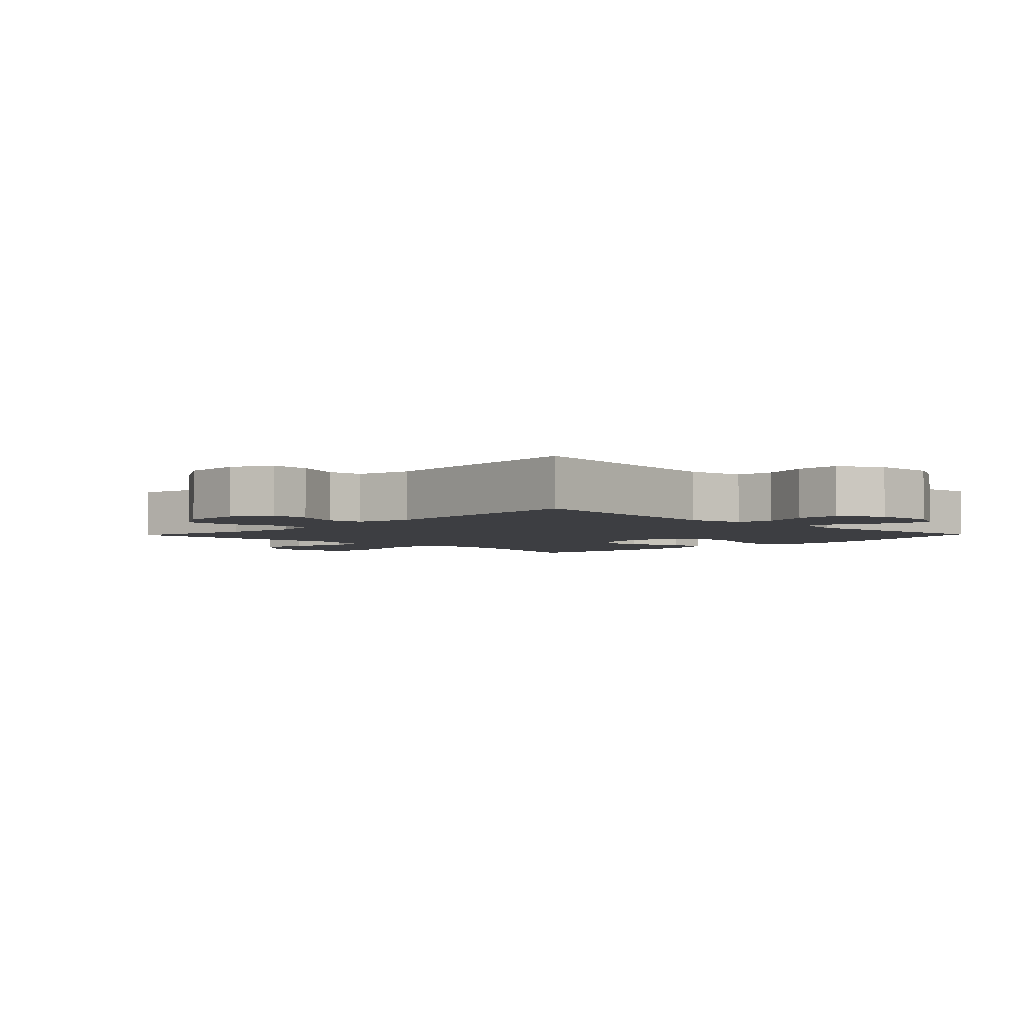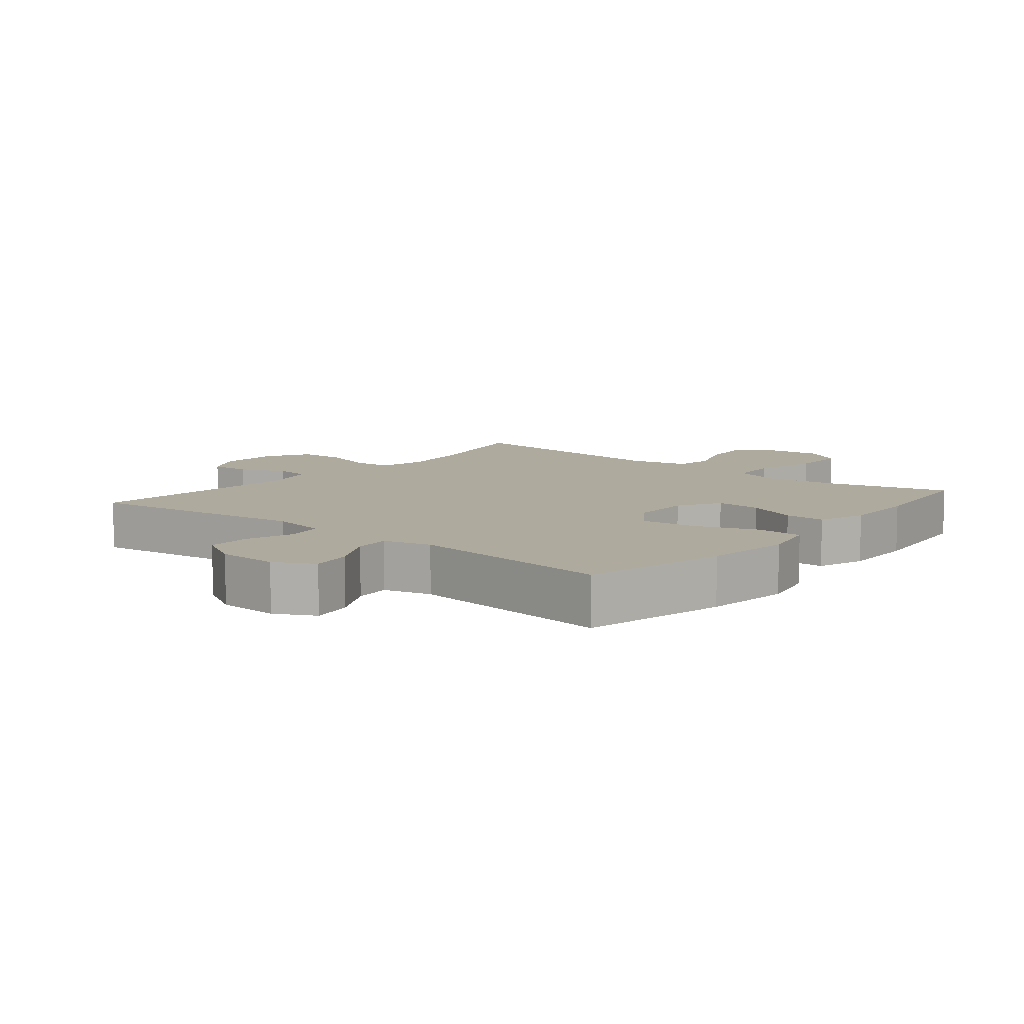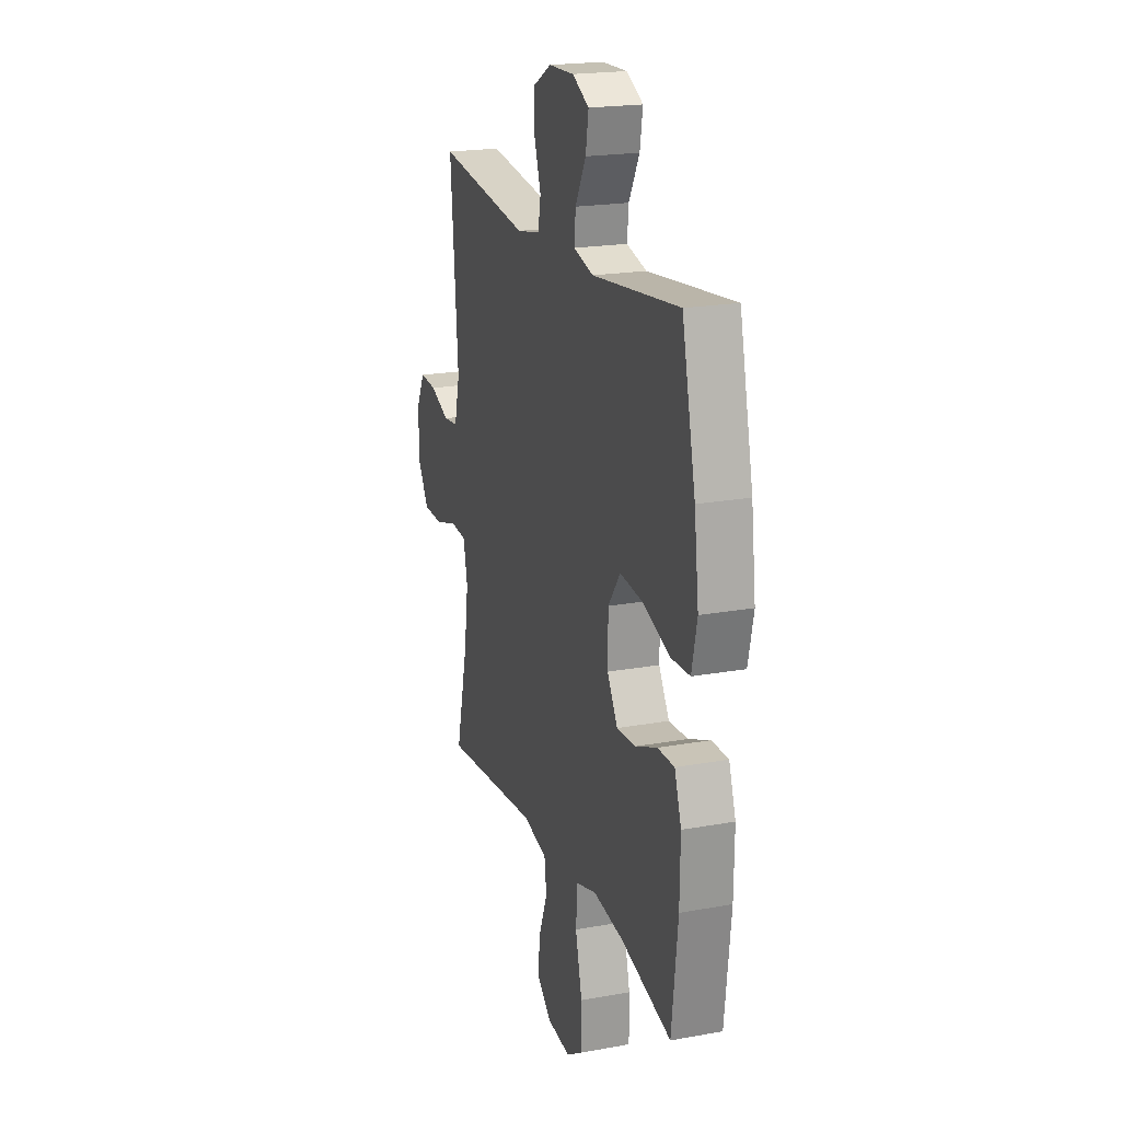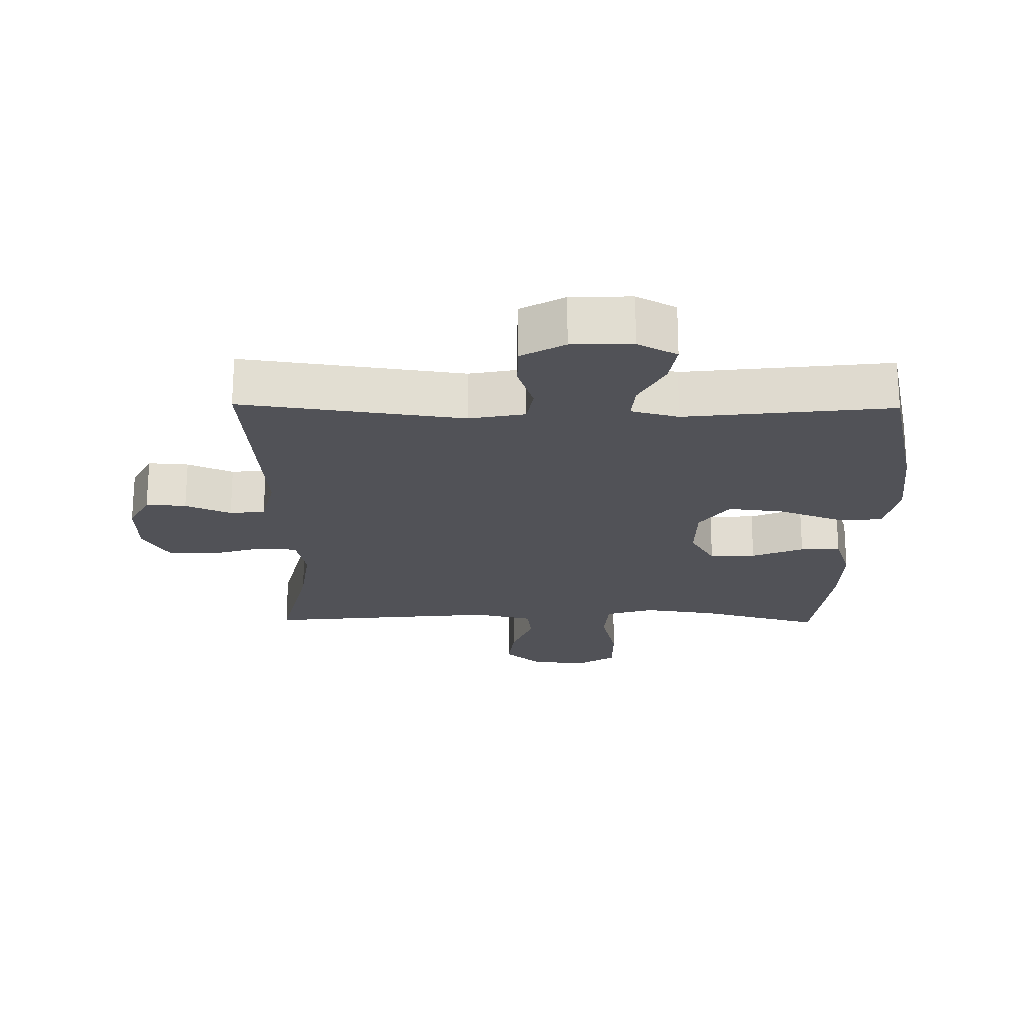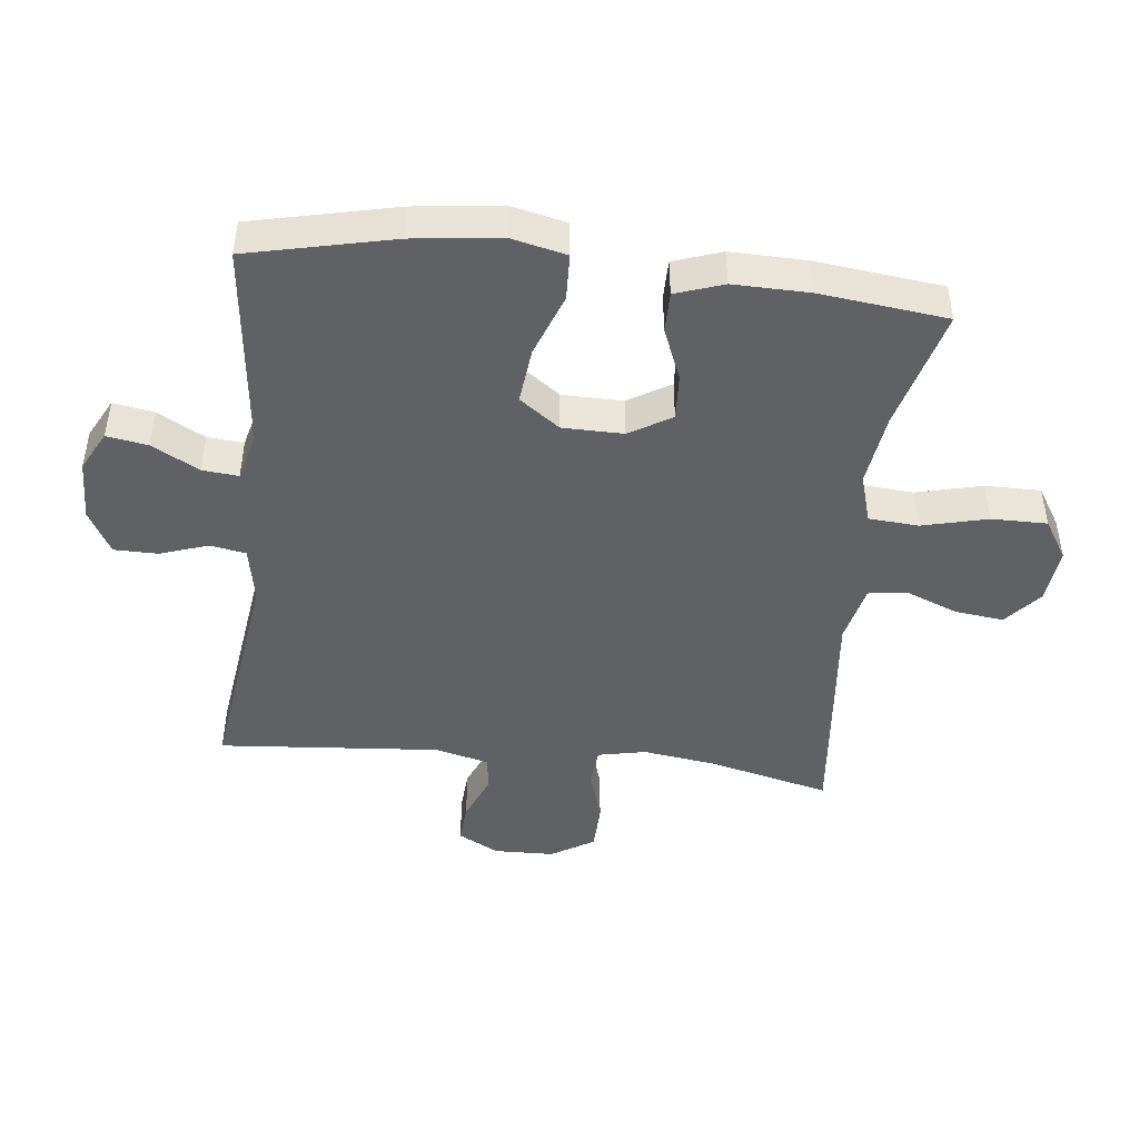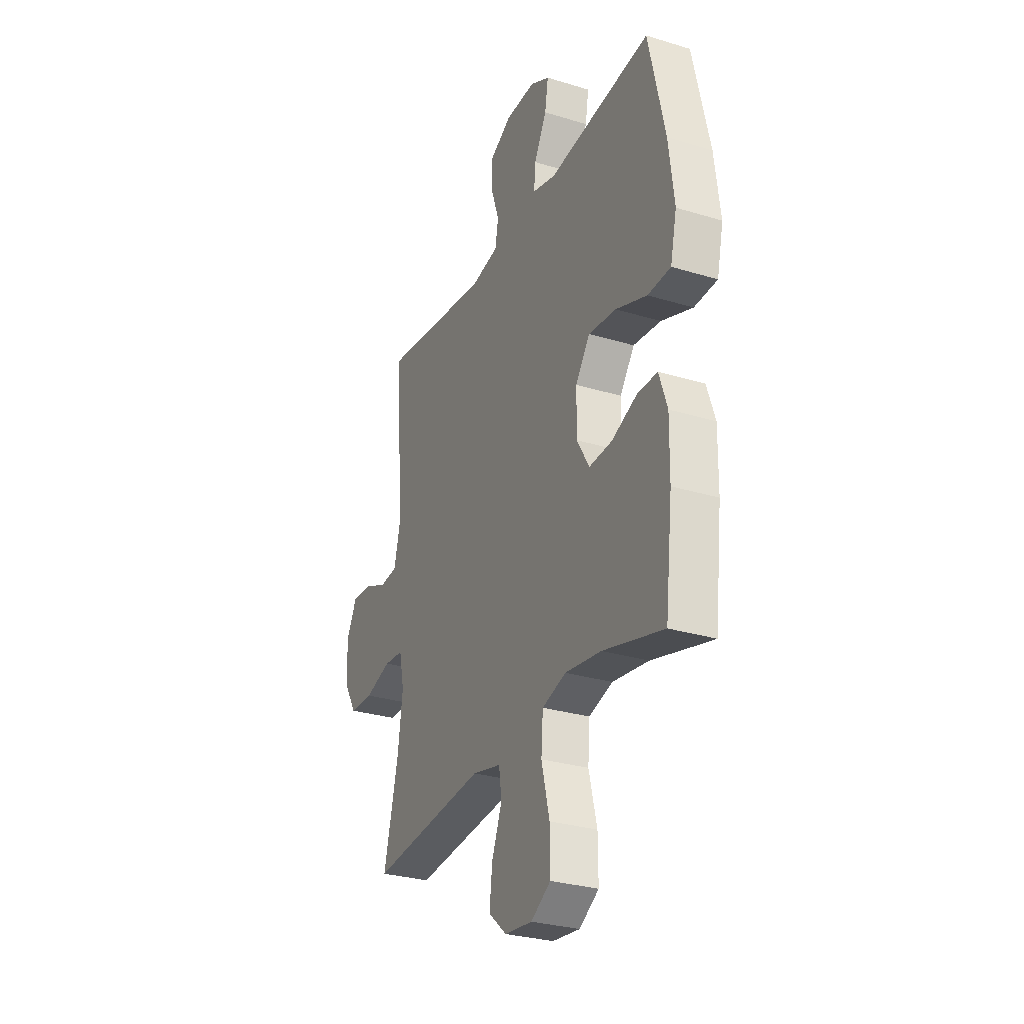
<metadata>
{"format":"obj","ext":"obj","renderer":"f3d","projection":"perspective","resolution":1024,"background":"white","views":[{"elev":-3.6,"azim":-44.1,"up":"+Y"},{"elev":9.2,"azim":39.5,"up":"+Y"},{"elev":20.2,"azim":71.6,"up":"+Z"},{"elev":-21.6,"azim":-0.8,"up":"+Y"},{"elev":-46.3,"azim":83.6,"up":"+Y"},{"elev":-29.1,"azim":65.6,"up":"+Z"}]}
</metadata>
<code>
o path6694
v -0.1153 0.0375 -0.464
v -0.02293 0.0375 -0.4857
v -0.01458 0.0375 -0.547
v -0.04686 0.0375 -0.6295
v -0.0561 0.0375 -0.7071
v 0.001358 0.0375 -0.7565
v 0.08937 0.0375 -0.766
v 0.1518 0.0375 -0.727
v 0.1514 0.0375 -0.6387
v 0.1258 0.0375 -0.5345
v 0.1316 0.0375 -0.4558
v 0.2078 0.0375 -0.4327
v 0.3235 0.0375 -0.4488
v 0.5164 0.0375 -0.5007
v 0.5397 0.0375 -0.2986
v 0.5417 0.0375 -0.1785
v 0.5157 0.0375 -0.1021
v 0.4517 0.0375 -0.1022
v 0.3695 0.0375 -0.1355
v 0.2968 0.0375 -0.1396
v 0.2569 0.0375 -0.07258
v 0.258 0.0375 0.02391
v 0.3042 0.0375 0.08764
v 0.3925 0.0375 0.07796
v 0.4922 0.0375 0.04073
v 0.5656 0.0375 0.04344
v 0.5857 0.0375 0.1325
v 0.5684 0.0375 0.2703
v 0.5164 0.0375 0.5012
v 0.1877 0.0375 0.464
v 0.1122 0.0375 0.4837
v 0.1171 0.0375 0.5408
v 0.1575 0.0375 0.6157
v 0.1683 0.0375 0.6811
v 0.1055 0.0375 0.7143
v 0.009144 0.0375 0.7113
v -0.05959 0.0375 0.6728
v -0.06019 0.0375 0.6036
v -0.03439 0.0375 0.5269
v -0.04447 0.0375 0.4703
v -0.1333 0.0375 0.4535
v -0.4853 0.0375 0.5012
v -0.4565 0.0375 0.1505
v -0.4776 0.0375 0.06397
v -0.5336 0.0375 0.05789
v -0.6062 0.0375 0.08875
v -0.6701 0.0375 0.09337
v -0.7038 0.0375 0.02882
v -0.7013 0.0375 -0.06679
v -0.6604 0.0375 -0.1351
v -0.5848 0.0375 -0.1371
v -0.5004 0.0375 -0.1115
v -0.439 0.0375 -0.1164
v -0.4233 0.0375 -0.1921
v -0.4392 0.0375 -0.3077
v -0.4853 0.0375 -0.5007
v -0.1153 -0.0375 -0.464
v -0.02293 -0.0375 -0.4857
v -0.01458 -0.0375 -0.547
v -0.04686 -0.0375 -0.6295
v -0.0561 -0.0375 -0.7071
v 0.001358 -0.0375 -0.7565
v 0.08937 -0.0375 -0.766
v 0.1518 -0.0375 -0.727
v 0.1514 -0.0375 -0.6387
v 0.1258 -0.0375 -0.5345
v 0.1316 -0.0375 -0.4558
v 0.2078 -0.0375 -0.4327
v 0.3235 -0.0375 -0.4488
v 0.5164 -0.0375 -0.5007
v 0.5397 -0.0375 -0.2986
v 0.5417 -0.0375 -0.1785
v 0.5157 -0.0375 -0.1021
v 0.4517 -0.0375 -0.1022
v 0.3695 -0.0375 -0.1355
v 0.2968 -0.0375 -0.1396
v 0.2569 -0.0375 -0.07258
v 0.258 -0.0375 0.02391
v 0.3042 -0.0375 0.08764
v 0.3925 -0.0375 0.07796
v 0.4922 -0.0375 0.04073
v 0.5656 -0.0375 0.04344
v 0.5857 -0.0375 0.1325
v 0.5684 -0.0375 0.2703
v 0.5164 -0.0375 0.5012
v 0.1877 -0.0375 0.464
v 0.1122 -0.0375 0.4837
v 0.1171 -0.0375 0.5408
v 0.1575 -0.0375 0.6157
v 0.1683 -0.0375 0.6811
v 0.1055 -0.0375 0.7143
v 0.009144 -0.0375 0.7113
v -0.05959 -0.0375 0.6728
v -0.06019 -0.0375 0.6036
v -0.03439 -0.0375 0.5269
v -0.04447 -0.0375 0.4703
v -0.1333 -0.0375 0.4535
v -0.4853 -0.0375 0.5012
v -0.4565 -0.0375 0.1505
v -0.4776 -0.0375 0.06397
v -0.5336 -0.0375 0.05789
v -0.6062 -0.0375 0.08875
v -0.6701 -0.0375 0.09337
v -0.7038 -0.0375 0.02882
v -0.7013 -0.0375 -0.06679
v -0.6604 -0.0375 -0.1351
v -0.5848 -0.0375 -0.1371
v -0.5004 -0.0375 -0.1115
v -0.439 -0.0375 -0.1164
v -0.4233 -0.0375 -0.1921
v -0.4392 -0.0375 -0.3077
v -0.4853 -0.0375 -0.5007
v 0.5656 0.0375 0.04344
v 0.5656 0.0375 0.04344
v 0.5857 0.0375 0.1325
v 0.5684 0.0375 0.2703
v 0.4922 0.0375 0.04073
v 0.5397 0.0375 -0.2986
v 0.5417 0.0375 -0.1785
v 0.5157 0.0375 -0.1021
v 0.5157 0.0375 -0.1021
v 0.5164 0.0375 -0.5007
v 0.5164 0.0375 -0.5007
v 0.5164 0.0375 0.5012
v 0.5164 0.0375 0.5012
v 0.4517 0.0375 -0.1022
v 0.3925 0.0375 0.07796
v 0.3695 0.0375 -0.1355
v 0.3235 0.0375 -0.4488
v 0.3042 0.0375 0.08764
v 0.3042 0.0375 0.08764
v 0.2968 0.0375 -0.1396
v 0.2968 0.0375 -0.1396
v 0.2078 0.0375 -0.4327
v 0.1877 0.0375 0.464
v 0.258 0.0375 0.02391
v 0.2569 0.0375 -0.07258
v 0.1316 0.0375 -0.4558
v 0.1316 0.0375 -0.4558
v 0.1122 0.0375 0.4837
v 0.1122 0.0375 0.4837
v 0.1575 0.0375 0.6157
v 0.1683 0.0375 0.6811
v 0.1683 0.0375 0.6811
v 0.1055 0.0375 0.7143
v 0.1171 0.0375 0.5408
v 0.08937 0.0375 -0.766
v 0.1518 0.0375 -0.727
v 0.1514 0.0375 -0.6387
v 0.1258 0.0375 -0.5345
v 0.009144 0.0375 0.7113
v 0.001358 0.0375 -0.7565
v -0.05959 0.0375 0.6728
v -0.0561 0.0375 -0.7071
v -0.04686 0.0375 -0.6295
v -0.01458 0.0375 -0.547
v -0.02293 0.0375 -0.4857
v -0.02293 0.0375 -0.4857
v -0.1153 0.0375 -0.464
v -0.03439 0.0375 0.5269
v -0.04447 0.0375 0.4703
v -0.04447 0.0375 0.4703
v -0.06019 0.0375 0.6036
v -0.1333 0.0375 0.4535
v -0.4233 0.0375 -0.1921
v -0.4392 0.0375 -0.3077
v -0.439 0.0375 -0.1164
v -0.439 0.0375 -0.1164
v -0.5004 0.0375 -0.1115
v -0.4565 0.0375 0.1505
v -0.4776 0.0375 0.06397
v -0.4776 0.0375 0.06397
v -0.4853 0.0375 -0.5007
v -0.4853 0.0375 -0.5007
v -0.4853 0.0375 0.5012
v -0.4853 0.0375 0.5012
v -0.5336 0.0375 0.05789
v -0.5848 0.0375 -0.1371
v -0.6062 0.0375 0.08875
v -0.6604 0.0375 -0.1351
v -0.6701 0.0375 0.09337
v -0.6701 0.0375 0.09337
v -0.7013 0.0375 -0.06679
v -0.7038 0.0375 0.02882
v 0.5656 -0.0375 0.04344
v 0.5656 -0.0375 0.04344
v 0.5857 -0.0375 0.1325
v 0.5684 -0.0375 0.2703
v 0.4922 -0.0375 0.04073
v 0.5397 -0.0375 -0.2986
v 0.5417 -0.0375 -0.1785
v 0.5157 -0.0375 -0.1021
v 0.5157 -0.0375 -0.1021
v 0.5164 -0.0375 -0.5007
v 0.5164 -0.0375 -0.5007
v 0.5164 -0.0375 0.5012
v 0.5164 -0.0375 0.5012
v 0.4517 -0.0375 -0.1022
v 0.3925 -0.0375 0.07796
v 0.3695 -0.0375 -0.1355
v 0.3235 -0.0375 -0.4488
v 0.3042 -0.0375 0.08764
v 0.3042 -0.0375 0.08764
v 0.2968 -0.0375 -0.1396
v 0.2968 -0.0375 -0.1396
v 0.2078 -0.0375 -0.4327
v 0.1877 -0.0375 0.464
v 0.258 -0.0375 0.02391
v 0.2569 -0.0375 -0.07258
v 0.1316 -0.0375 -0.4558
v 0.1316 -0.0375 -0.4558
v 0.1122 -0.0375 0.4837
v 0.1122 -0.0375 0.4837
v 0.1575 -0.0375 0.6157
v 0.1683 -0.0375 0.6811
v 0.1683 -0.0375 0.6811
v 0.1055 -0.0375 0.7143
v 0.1171 -0.0375 0.5408
v 0.08937 -0.0375 -0.766
v 0.1518 -0.0375 -0.727
v 0.1514 -0.0375 -0.6387
v 0.1258 -0.0375 -0.5345
v 0.009144 -0.0375 0.7113
v 0.001358 -0.0375 -0.7565
v -0.05959 -0.0375 0.6728
v -0.0561 -0.0375 -0.7071
v -0.04686 -0.0375 -0.6295
v -0.01458 -0.0375 -0.547
v -0.02293 -0.0375 -0.4857
v -0.02293 -0.0375 -0.4857
v -0.1153 -0.0375 -0.464
v -0.03439 -0.0375 0.5269
v -0.04447 -0.0375 0.4703
v -0.04447 -0.0375 0.4703
v -0.06019 -0.0375 0.6036
v -0.1333 -0.0375 0.4535
v -0.4233 -0.0375 -0.1921
v -0.4392 -0.0375 -0.3077
v -0.439 -0.0375 -0.1164
v -0.439 -0.0375 -0.1164
v -0.5004 -0.0375 -0.1115
v -0.4565 -0.0375 0.1505
v -0.4776 -0.0375 0.06397
v -0.4776 -0.0375 0.06397
v -0.4853 -0.0375 -0.5007
v -0.4853 -0.0375 -0.5007
v -0.4853 -0.0375 0.5012
v -0.4853 -0.0375 0.5012
v -0.5336 -0.0375 0.05789
v -0.5848 -0.0375 -0.1371
v -0.6062 -0.0375 0.08875
v -0.6604 -0.0375 -0.1351
v -0.6701 -0.0375 0.09337
v -0.6701 -0.0375 0.09337
v -0.7013 -0.0375 -0.06679
v -0.7038 -0.0375 0.02882
f 208 236 242
f 209 210 204
f 200 191 198
f 201 204 206
f 212 233 208
f 207 202 188
f 218 232 212
f 239 242 243
f 210 229 222
f 209 231 229
f 208 239 209
f 209 237 231
f 202 212 208
f 209 229 210
f 215 217 214
f 222 229 228
f 214 223 218
f 235 218 223
f 231 237 238
f 222 228 221
f 190 201 194
f 250 255 252
f 256 251 253
f 243 249 241
f 212 202 207
f 241 249 250
f 243 241 239
f 235 232 218
f 224 221 227
f 239 237 209
f 228 227 221
f 208 242 239
f 189 187 199
f 206 204 210
f 200 204 201
f 217 223 214
f 231 238 245
f 190 200 201
f 242 236 247
f 224 227 226
f 221 219 220
f 225 235 223
f 191 200 190
f 221 224 219
f 250 249 255
f 208 233 236
f 233 212 232
f 199 188 202
f 255 249 251
f 187 188 199
f 196 207 188
f 198 191 192
f 255 251 256
f 185 187 189
f 114 27 83 186
f 27 28 84 83
f 25 26 82 81
f 15 16 72 71
f 16 121 193 72
f 123 15 71 195
f 28 125 197 84
f 17 18 74 73
f 24 25 81 80
f 18 19 75 74
f 13 14 70 69
f 131 24 80 203
f 19 133 205 75
f 12 13 69 68
f 29 30 86 85
f 22 23 79 78
f 20 21 77 76
f 21 22 78 77
f 139 12 68 211
f 30 141 213 86
f 33 144 216 89
f 34 35 91 90
f 32 33 89 88
f 7 8 64 63
f 8 9 65 64
f 9 10 66 65
f 10 11 67 66
f 31 32 88 87
f 35 36 92 91
f 6 7 63 62
f 36 37 93 92
f 5 6 62 61
f 4 5 61 60
f 3 4 60 59
f 158 3 59 230
f 1 2 58 57
f 39 162 234 95
f 38 39 95 94
f 37 38 94 93
f 40 41 97 96
f 54 55 111 110
f 168 54 110 240
f 52 53 109 108
f 43 172 244 99
f 174 1 57 246
f 176 43 99 248
f 41 42 98 97
f 55 56 112 111
f 44 45 101 100
f 51 52 108 107
f 45 46 102 101
f 50 51 107 106
f 46 182 254 102
f 49 50 106 105
f 48 49 105 104
f 47 48 104 103
f 136 170 164
f 137 132 138
f 128 126 119
f 129 134 132
f 140 136 161
f 135 116 130
f 146 140 160
f 167 171 170
f 138 150 157
f 137 157 159
f 136 137 167
f 137 159 165
f 130 136 140
f 137 138 157
f 143 142 145
f 150 156 157
f 142 146 151
f 163 151 146
f 159 166 165
f 150 149 156
f 118 122 129
f 178 180 183
f 184 181 179
f 171 169 177
f 140 135 130
f 169 178 177
f 171 167 169
f 163 146 160
f 152 155 149
f 167 137 165
f 156 149 155
f 136 167 170
f 117 127 115
f 134 138 132
f 128 129 132
f 145 142 151
f 159 173 166
f 118 129 128
f 170 175 164
f 152 154 155
f 149 148 147
f 153 151 163
f 119 118 128
f 149 147 152
f 178 183 177
f 136 164 161
f 161 160 140
f 127 130 116
f 183 179 177
f 115 127 116
f 124 116 135
f 126 120 119
f 183 184 179
f 113 117 115

</code>
